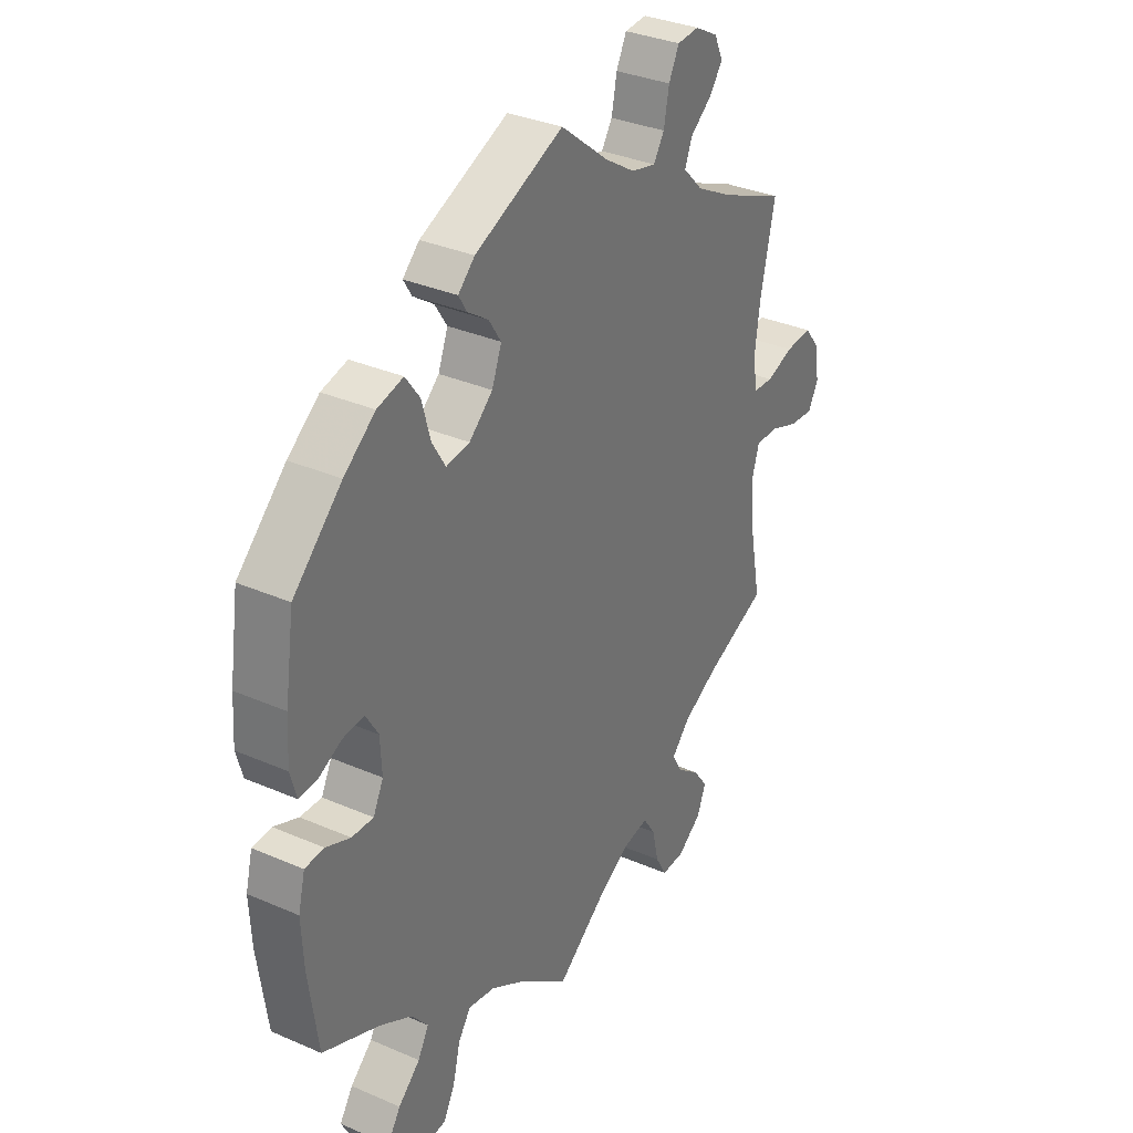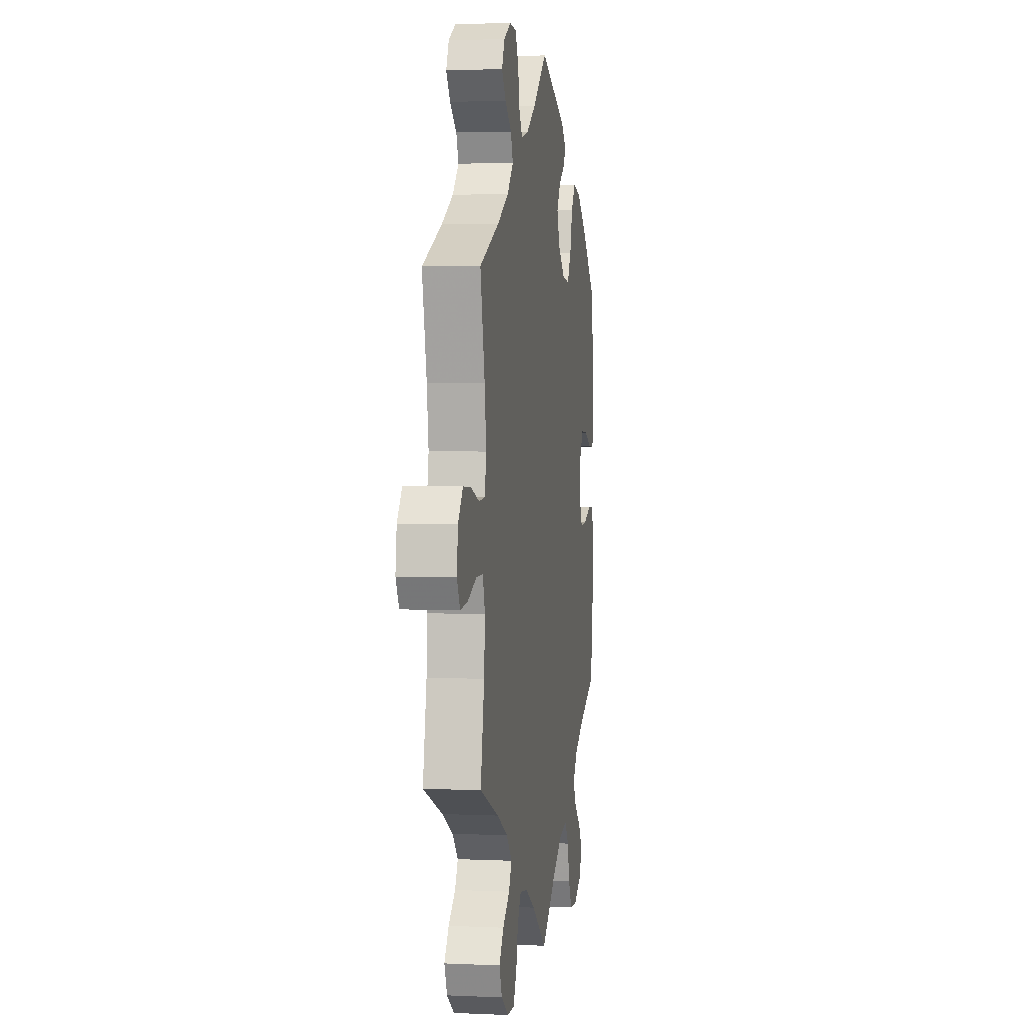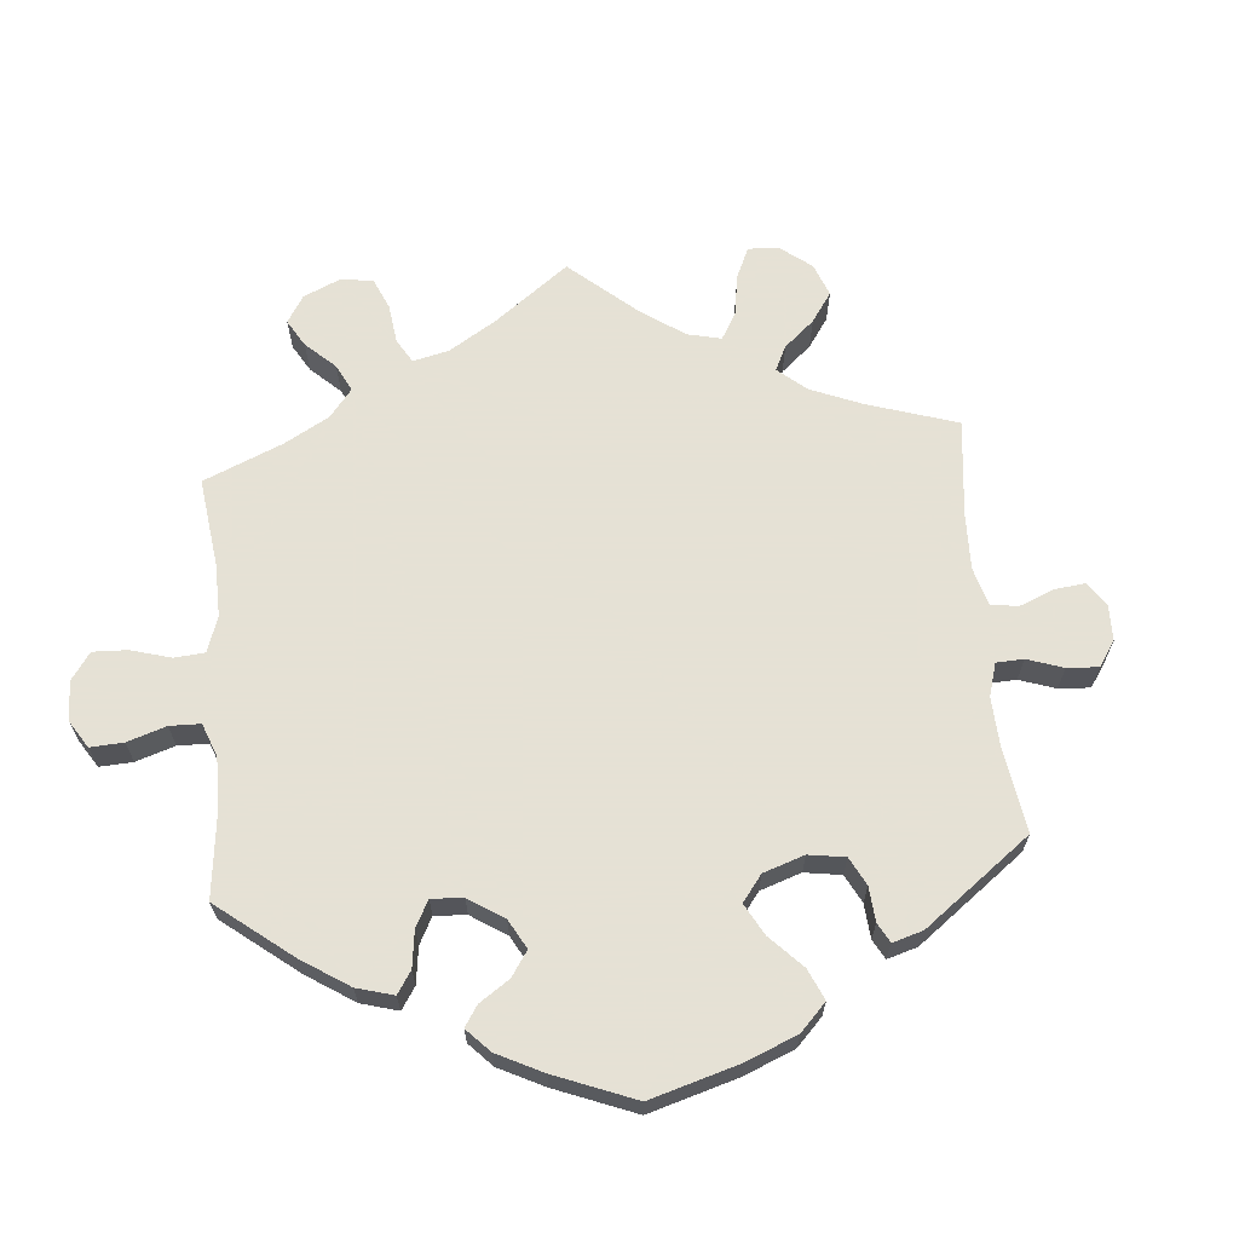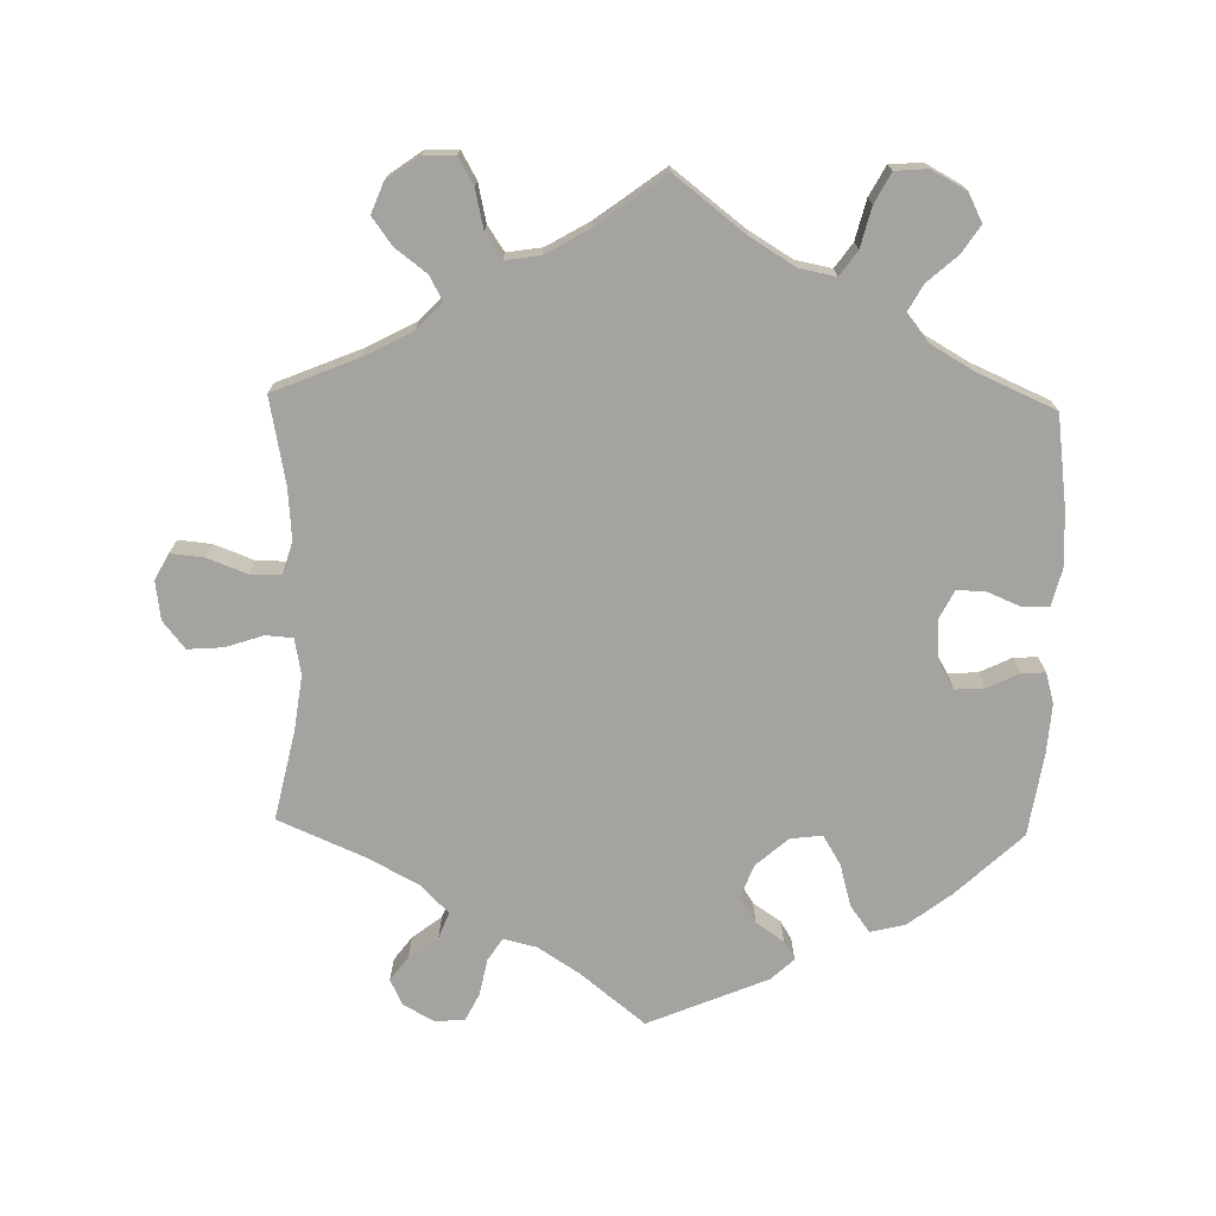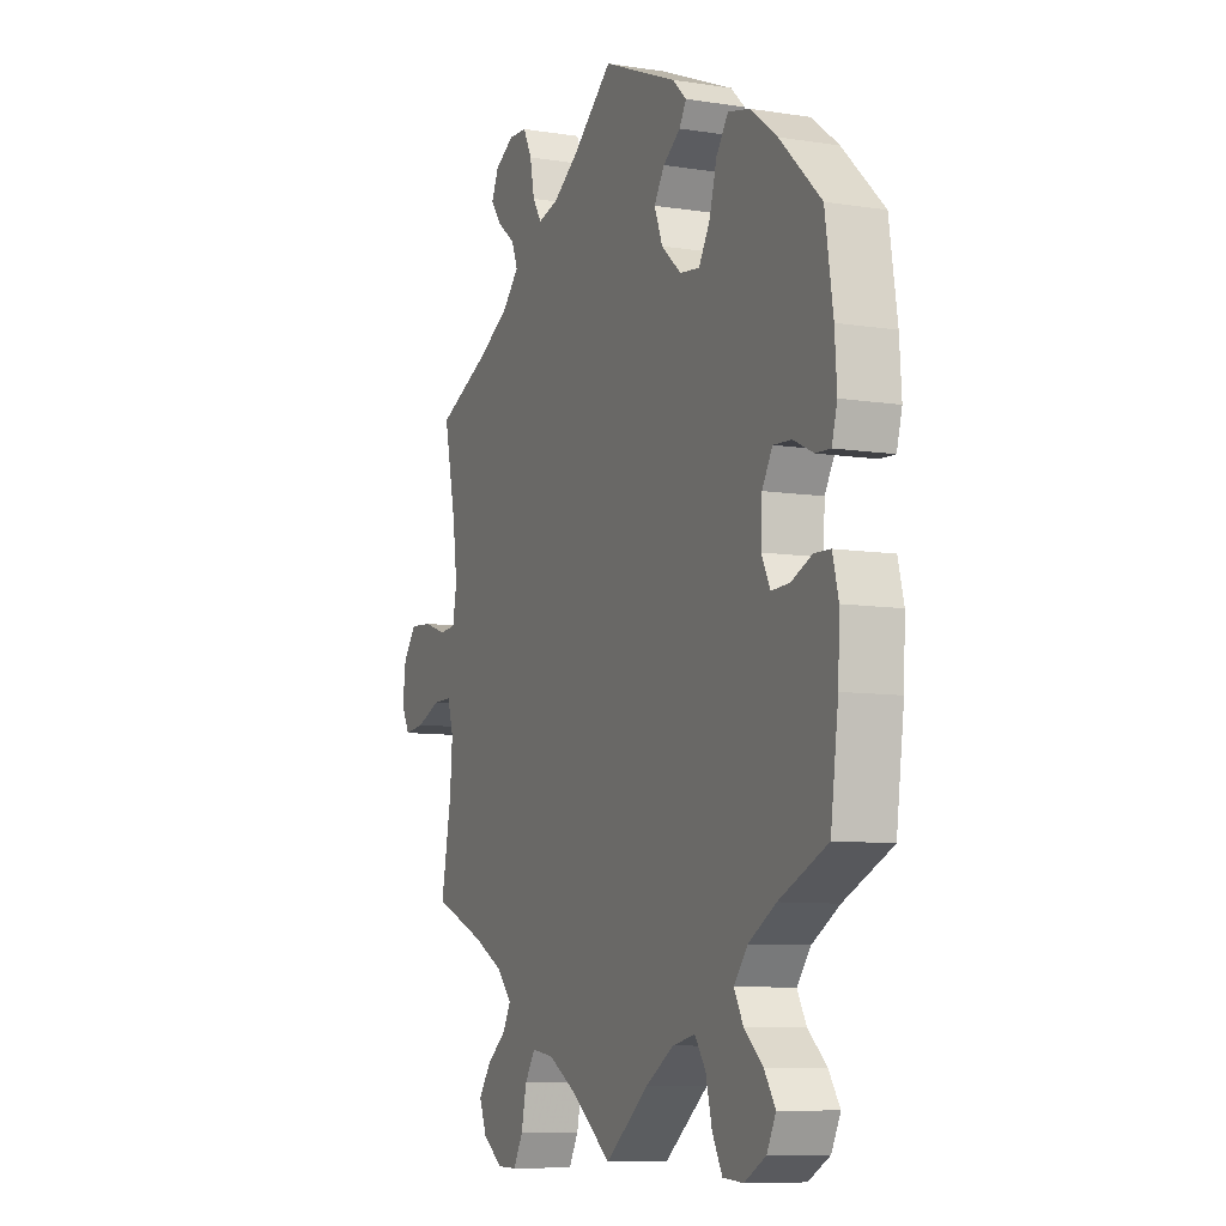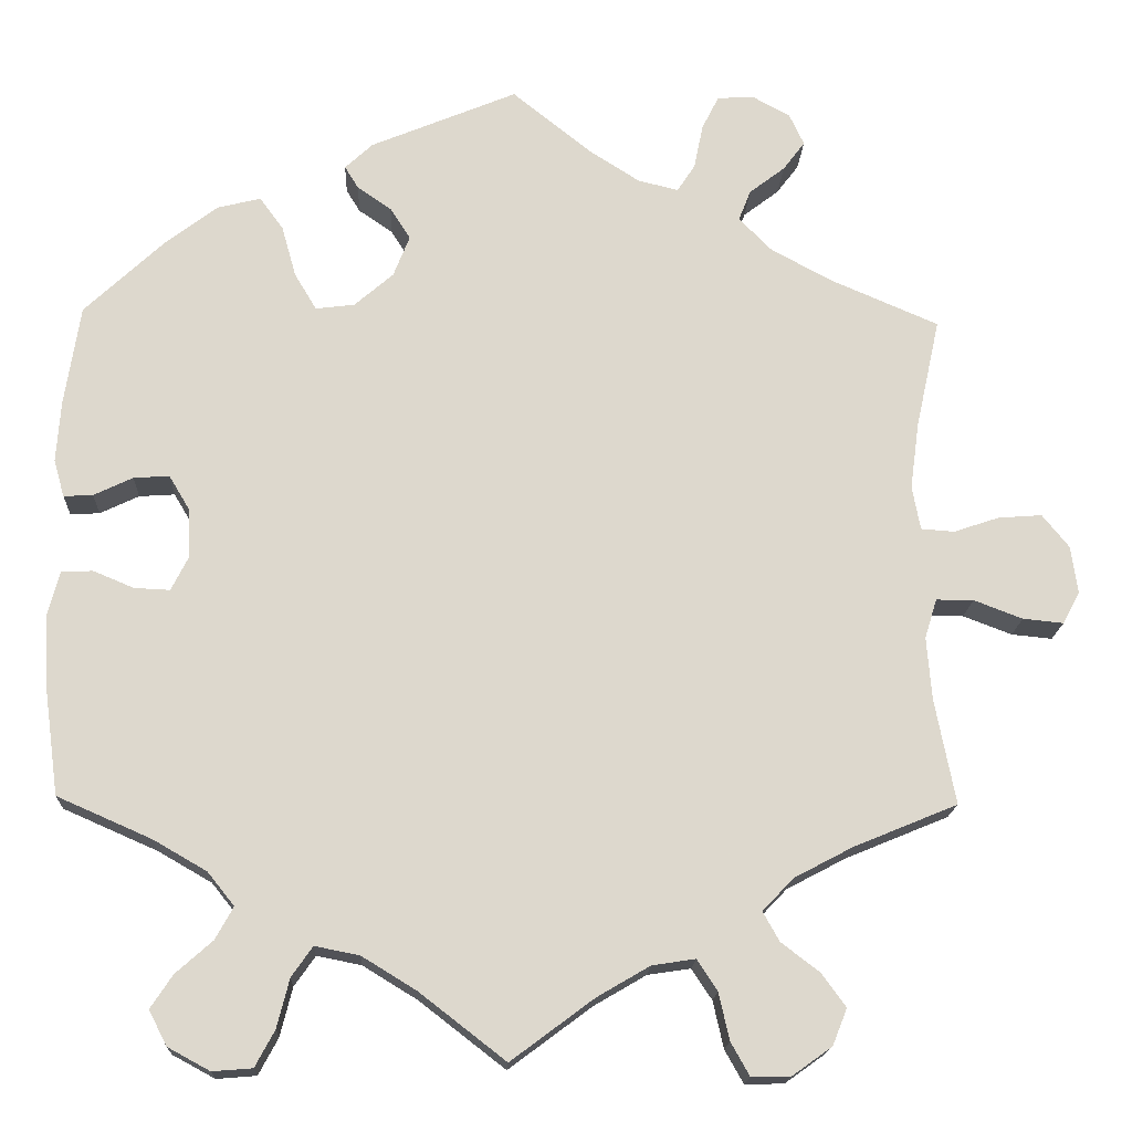
<metadata>
{"format":"obj","ext":"obj","renderer":"f3d","projection":"perspective","resolution":1024,"background":"white","views":[{"elev":33.7,"azim":-59.4,"up":"+Z"},{"elev":3.3,"azim":98.8,"up":"+Z"},{"elev":64.9,"azim":-65.0,"up":"+Y"},{"elev":-72.9,"azim":178.7,"up":"+Y"},{"elev":-8.7,"azim":-113.0,"up":"+Z"},{"elev":-17.4,"azim":-2.5,"up":"+Z"}]}
</metadata>
<code>
v 0.603 0.07 0.053
v -0.151 0.07 0.365
v 0.309 0.07 0.623
v -0.228 0.07 -0.486
v 0.16 0.07 0.501
v -0.395 0.07 0.05
v -0.247 0.07 0.317
v -0.181 0.07 0.544
v 0.507 0.07 0.173
v 0.496 0.07 0.091
v -0.438 0.07 0.404
v 0.347 0.07 0.522
v -0.546 0.07 -0.033
v 0.506 0.07 -0.103
v 0.537 0.07 0.31
v 0.245 0.07 -0.536
v 0.356 0.07 0.597
v -0.556 0.07 -0.171
v 0.512 0.07 -0.18
v 0.319 0.07 -0.477
v -0.156 0.07 0.455
v 0.299 0.07 -0.441
v 0.627 0.07 -0.077
v 0.258 0.07 -0.594
v -0.413 0.07 -0.054
v 0.102 0.07 -0.544
v -0.392 0.07 -0.012
v -0.548 0.07 0.064
v -0.389 0.07 -0.52
v 0.281 0.07 -0.635
v 0.329 0.07 0.408
v -0.106 0.07 -0.538
v -0.321 0.07 0.466
v -0.556 0.07 0.185
v -0.537 0.07 0.31
v -0.344 0.07 -0.48
v -0.199 0.07 0.323
v -0.537 0.07 -0.31
v -0.322 0.07 -0.44
v 0.374 0.07 0.558
v 0.098 0.07 0.541
v -0.394 0.07 -0.604
v 0.521 0.07 -0.054
v -0.173 0.07 -0.497
v -0.292 0.07 0.426
v -0.507 0.07 -0.031
v 0.698 0.07 -0.043
v 0.405 0.07 0.367
v -0.374 0.07 0.453
v -0 0.07 -0.62
v -0.293 0.07 -0.628
v -0.416 0.07 -0.561
v 0.21 0.07 0.489
v -0.42 0.07 0.092
v 0.677 0.07 -0.082
v -0.215 0.07 0.512
v 0.547 0.07 0.034
v -0.512 0.07 0.066
v 0.537 0.07 -0.31
v 0.337 0.07 -0.401
v -0.56 0.07 -0.088
v -0.254 0.07 -0.523
v 0.232 0.07 0.523
v -0.561 0.07 0.11
v 0.288 0.07 0.45
v -0.198 0.07 0.484
v 0.409 0.07 -0.363
v 0.22 0.07 -0.498
v -0.269 0.07 -0.583
v -0.421 0.07 -0.361
v -0.342 0.07 -0.632
v 0.657 0.07 0.057
v 0.69 0.07 0.016
v 0.243 0.07 0.578
v 0.506 0.07 0.037
v -0.274 0.07 0.362
v 0.567 0.07 -0.054
v 0.329 0.07 -0.634
v -0 0.07 0.62
v -0.457 0.07 -0.052
v 0.167 0.07 -0.506
v 0.264 0.07 0.62
v 0.303 0.07 0.488
v 0.396 0.07 -0.554
v 0.366 0.07 -0.513
v -0.355 0.07 -0.399
v 0.378 0.07 -0.599
v -0.131 0.07 0.416
v -0.464 0.07 0.089
v 0.603 -0 0.053
v -0.151 -0 0.365
v 0.309 -0 0.623
v -0.228 -0 -0.486
v 0.16 -0 0.501
v -0.395 -0 0.05
v -0.247 -0 0.317
v -0.181 -0 0.544
v 0.507 -0 0.173
v 0.496 -0 0.091
v -0.438 -0 0.404
v 0.347 -0 0.522
v -0.546 -0 -0.033
v 0.506 -0 -0.103
v 0.537 -0 0.31
v 0.245 -0 -0.536
v 0.356 -0 0.597
v -0.556 -0 -0.171
v 0.512 -0 -0.18
v 0.319 -0 -0.477
v -0.156 -0 0.455
v 0.299 -0 -0.441
v 0.627 -0 -0.077
v 0.258 -0 -0.594
v -0.413 -0 -0.054
v 0.102 -0 -0.544
v -0.392 -0 -0.012
v -0.548 -0 0.064
v -0.389 -0 -0.52
v 0.281 -0 -0.635
v 0.329 -0 0.408
v -0.106 -0 -0.538
v -0.321 -0 0.466
v -0.556 -0 0.185
v -0.537 -0 0.31
v -0.344 -0 -0.48
v -0.199 -0 0.323
v -0.537 -0 -0.31
v -0.322 -0 -0.44
v 0.374 -0 0.558
v 0.098 -0 0.541
v -0.394 -0 -0.604
v 0.521 -0 -0.054
v -0.173 -0 -0.497
v -0.292 -0 0.426
v -0.507 -0 -0.031
v 0.698 -0 -0.043
v 0.405 -0 0.367
v -0.374 -0 0.453
v -0 -0 -0.62
v -0.293 -0 -0.628
v -0.416 -0 -0.561
v 0.21 -0 0.489
v -0.42 -0 0.092
v 0.677 -0 -0.082
v -0.215 -0 0.512
v 0.547 -0 0.034
v -0.512 -0 0.066
v 0.537 -0 -0.31
v 0.337 -0 -0.401
v -0.56 -0 -0.088
v -0.254 -0 -0.523
v 0.232 -0 0.523
v -0.561 -0 0.11
v 0.288 -0 0.45
v -0.198 -0 0.484
v 0.409 -0 -0.363
v 0.22 -0 -0.498
v -0.269 -0 -0.583
v -0.421 -0 -0.361
v -0.342 -0 -0.632
v 0.657 -0 0.057
v 0.69 -0 0.016
v 0.243 -0 0.578
v 0.506 -0 0.037
v -0.274 -0 0.362
v 0.567 -0 -0.054
v 0.329 -0 -0.634
v -0 -0 0.62
v -0.457 -0 -0.052
v 0.167 -0 -0.506
v 0.264 -0 0.62
v 0.303 -0 0.488
v 0.396 -0 -0.554
v 0.366 -0 -0.513
v -0.355 -0 -0.399
v 0.378 -0 -0.599
v -0.131 -0 0.416
v -0.464 -0 0.089
f 19 59 67
f 14 19 67 60
f 43 14 60 22
f 47 55 23 77
f 47 77 43
f 73 47 43
f 57 1 72 73
f 75 57 73 43
f 10 75 43 22
f 48 15 9
f 31 48 9 10
f 65 31 10 22
f 17 40 12 83
f 82 3 17 83
f 63 74 82 83
f 53 63 83 65
f 5 53 65 22
f 56 8 79 41
f 21 66 56 41
f 88 21 41 5
f 2 88 5 22
f 49 33 45 76
f 49 76 7
f 11 49 7
f 35 11 7
f 34 35 7
f 64 34 7 37
f 89 58 28 64
f 54 89 64 37
f 61 13 46 80
f 61 80 25
f 70 38 18 61
f 86 70 61 25
f 39 86 25 27
f 42 52 29 36
f 42 36 39
f 71 42 39
f 62 69 51 71
f 4 62 71 39
f 44 4 39 27
f 26 50 32
f 81 26 32 44
f 68 81 44 27
f 78 30 24 16
f 78 16 68
f 87 78 68
f 20 85 84 87
f 6 54 37 2
f 68 27 6 2
f 87 68 2
f 22 20 87 2
f 156 148 108
f 149 156 108 103
f 111 149 103 132
f 166 112 144 136
f 132 166 136
f 132 136 162
f 162 161 90 146
f 132 162 146 164
f 111 132 164 99
f 98 104 137
f 99 98 137 120
f 111 99 120 154
f 172 101 129 106
f 172 106 92 171
f 172 171 163 152
f 154 172 152 142
f 111 154 142 94
f 130 168 97 145
f 130 145 155 110
f 94 130 110 177
f 111 94 177 91
f 165 134 122 138
f 96 165 138
f 96 138 100
f 96 100 124
f 96 124 123
f 126 96 123 153
f 153 117 147 178
f 126 153 178 143
f 169 135 102 150
f 114 169 150
f 150 107 127 159
f 114 150 159 175
f 116 114 175 128
f 125 118 141 131
f 128 125 131
f 128 131 160
f 160 140 158 151
f 128 160 151 93
f 116 128 93 133
f 121 139 115
f 133 121 115 170
f 116 133 170 157
f 105 113 119 167
f 157 105 167
f 157 167 176
f 176 173 174 109
f 91 126 143 95
f 91 95 116 157
f 91 157 176
f 91 176 109 111
f 67 156 149 60
f 60 149 111 22
f 22 111 109 20
f 20 109 174 85
f 85 174 173 84
f 84 173 176 87
f 87 176 167 78
f 78 167 119 30
f 30 119 113 24
f 24 113 105 16
f 16 105 157 68
f 68 157 170 81
f 81 170 115 26
f 26 115 139 50
f 50 139 121 32
f 32 121 133 44
f 44 133 93 4
f 4 93 151 62
f 62 151 158 69
f 69 158 140 51
f 51 140 160 71
f 71 160 131 42
f 42 131 141 52
f 52 141 118 29
f 29 118 125 36
f 36 125 128 39
f 39 128 175 86
f 86 175 159 70
f 70 159 127 38
f 38 127 107 18
f 18 107 150 61
f 61 150 102 13
f 13 102 135 46
f 46 135 169 80
f 80 169 114 25
f 25 114 116 27
f 27 116 95 6
f 6 95 143 54
f 54 143 178 89
f 89 178 147 58
f 58 147 117 28
f 28 117 153 64
f 64 153 123 34
f 34 123 124 35
f 35 124 100 11
f 11 100 138 49
f 49 138 122 33
f 33 122 134 45
f 45 134 165 76
f 76 165 96 7
f 7 96 126 37
f 37 126 91 2
f 2 91 177 88
f 88 177 110 21
f 21 110 155 66
f 66 155 145 56
f 56 145 97 8
f 8 97 168 79
f 79 168 130 41
f 41 130 94 5
f 5 94 142 53
f 53 142 152 63
f 63 152 163 74
f 74 163 171 82
f 82 171 92 3
f 3 92 106 17
f 17 106 129 40
f 40 129 101 12
f 12 101 172 83
f 83 172 154 65
f 65 154 120 31
f 31 120 137 48
f 48 137 104 15
f 15 104 98 9
f 9 98 99 10
f 10 99 164 75
f 75 164 146 57
f 57 146 90 1
f 1 90 161 72
f 72 161 162 73
f 73 162 136 47
f 47 136 144 55
f 55 144 112 23
f 23 112 166 77
f 77 166 132 43
f 43 132 103 14
f 14 103 108 19
f 19 108 148 59
f 59 148 156 67

</code>
